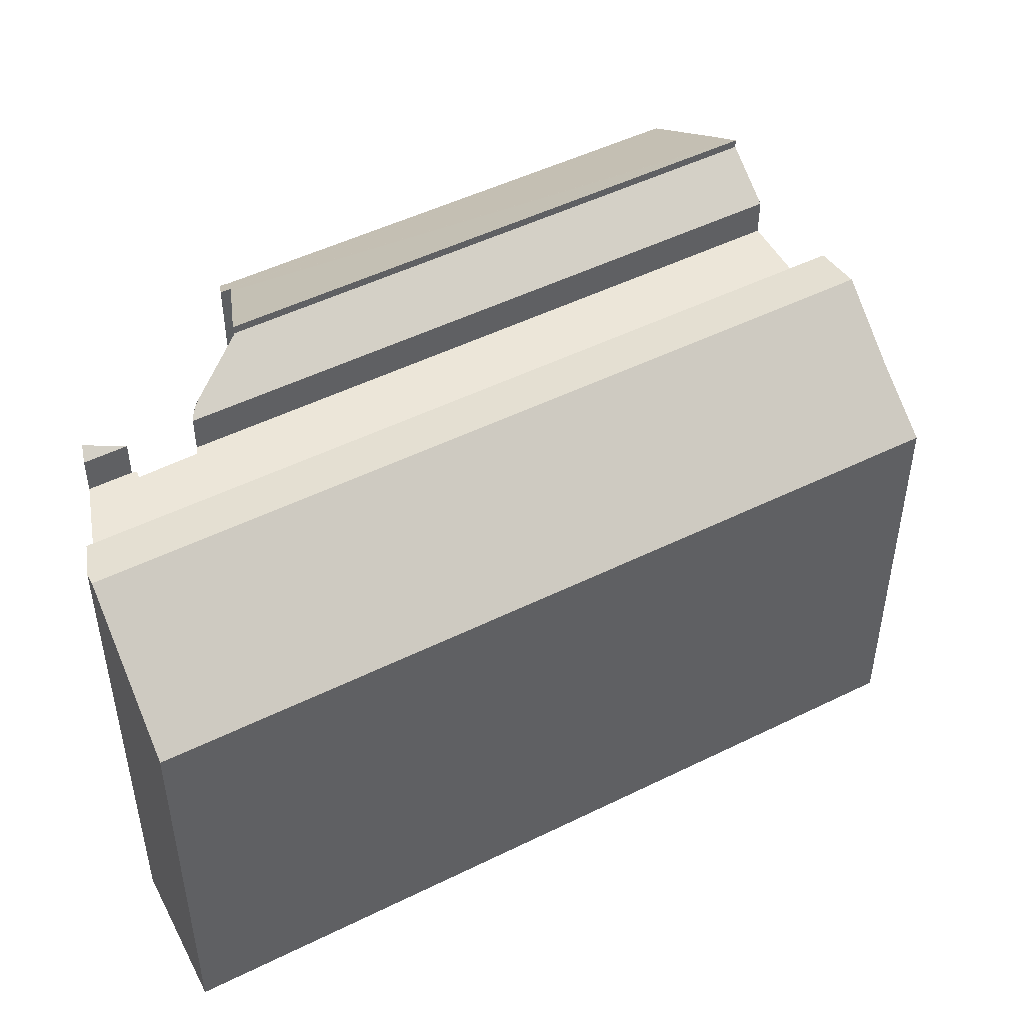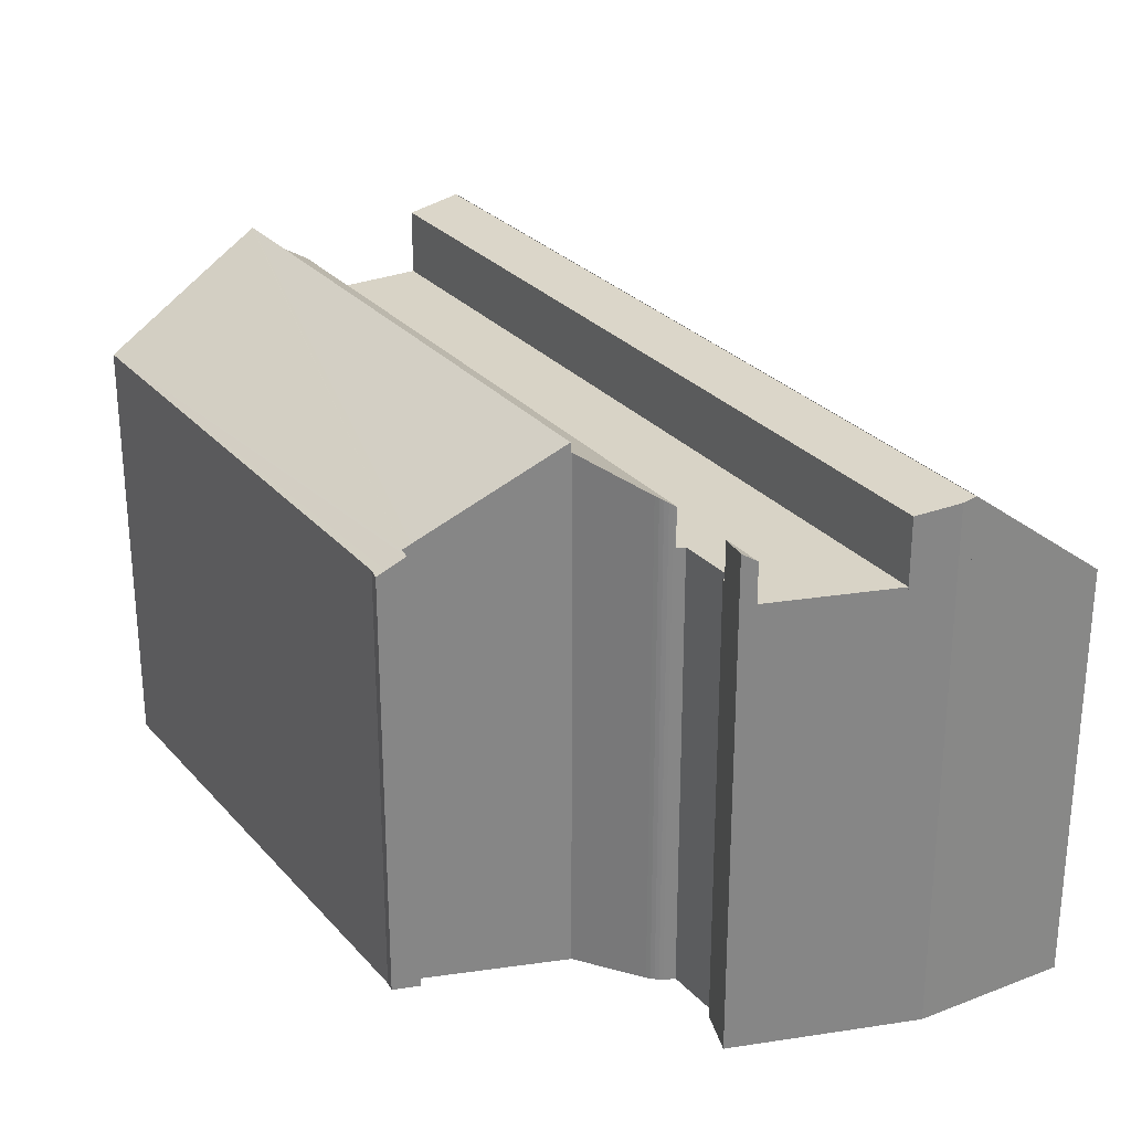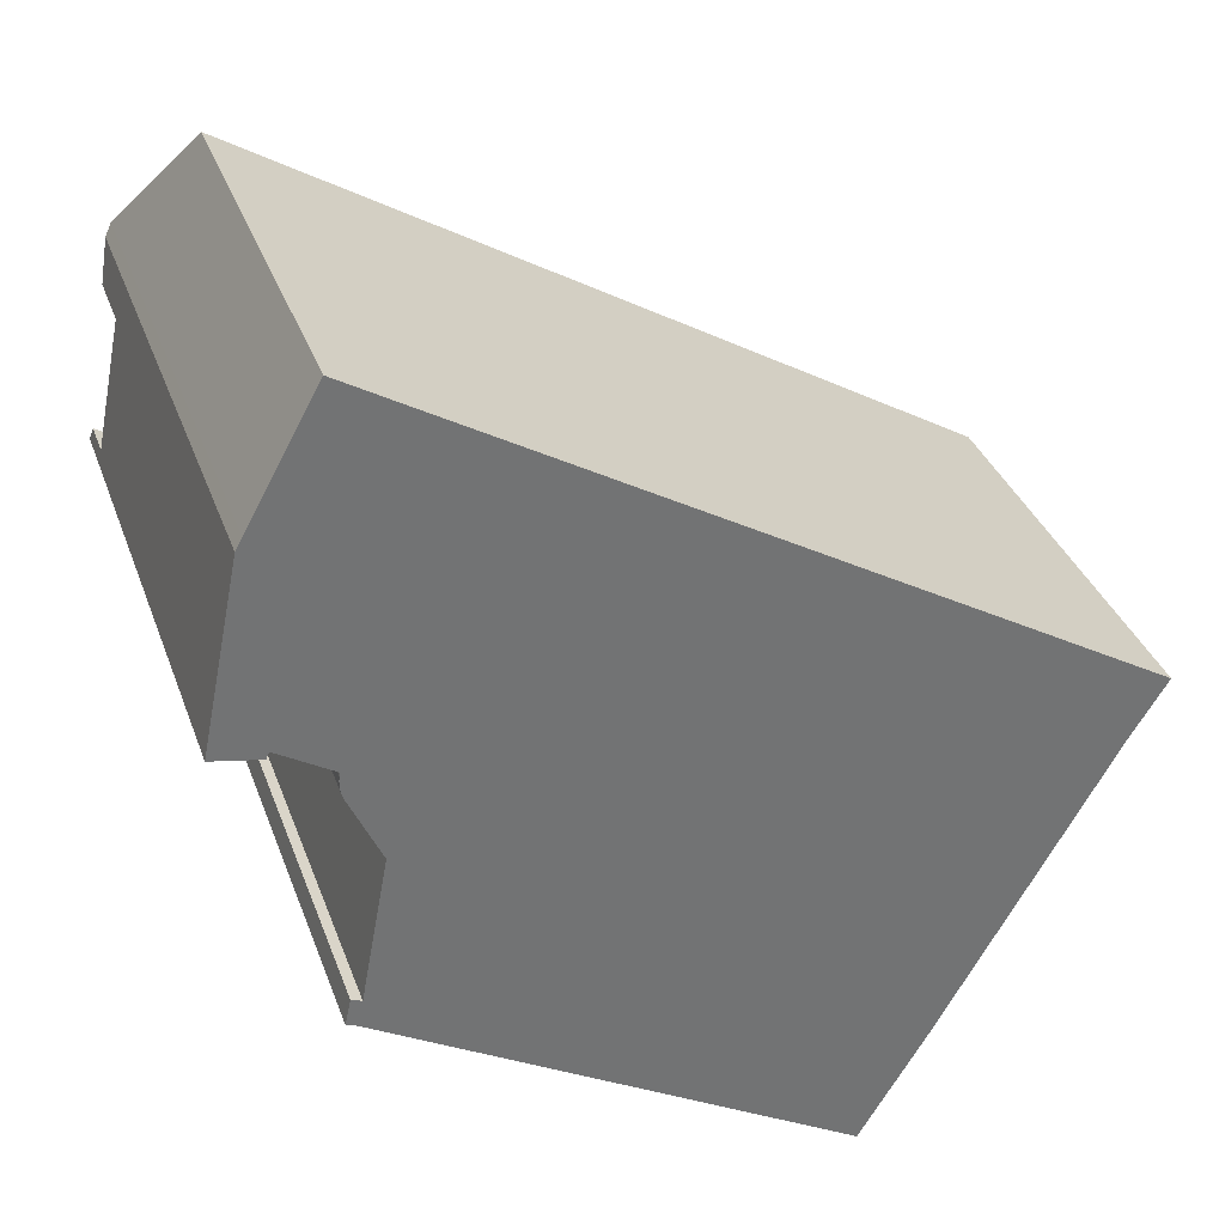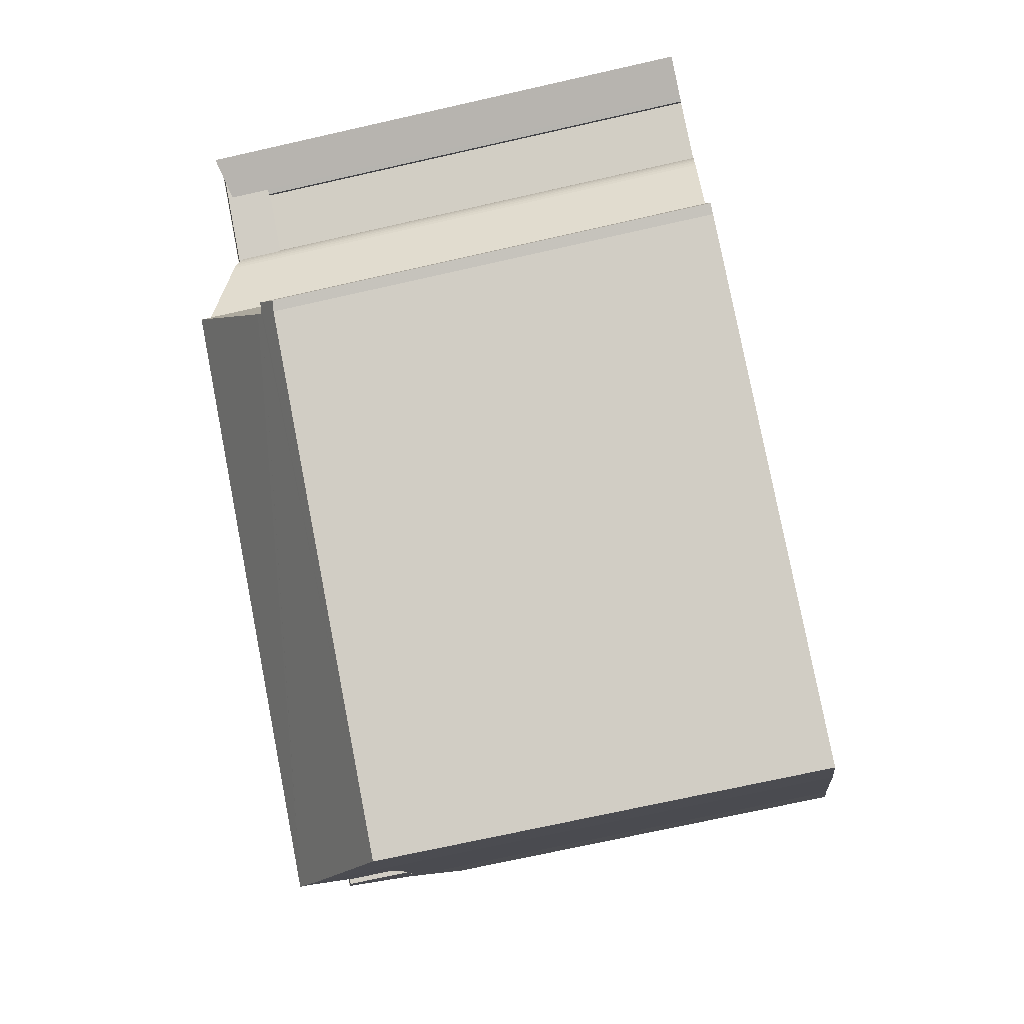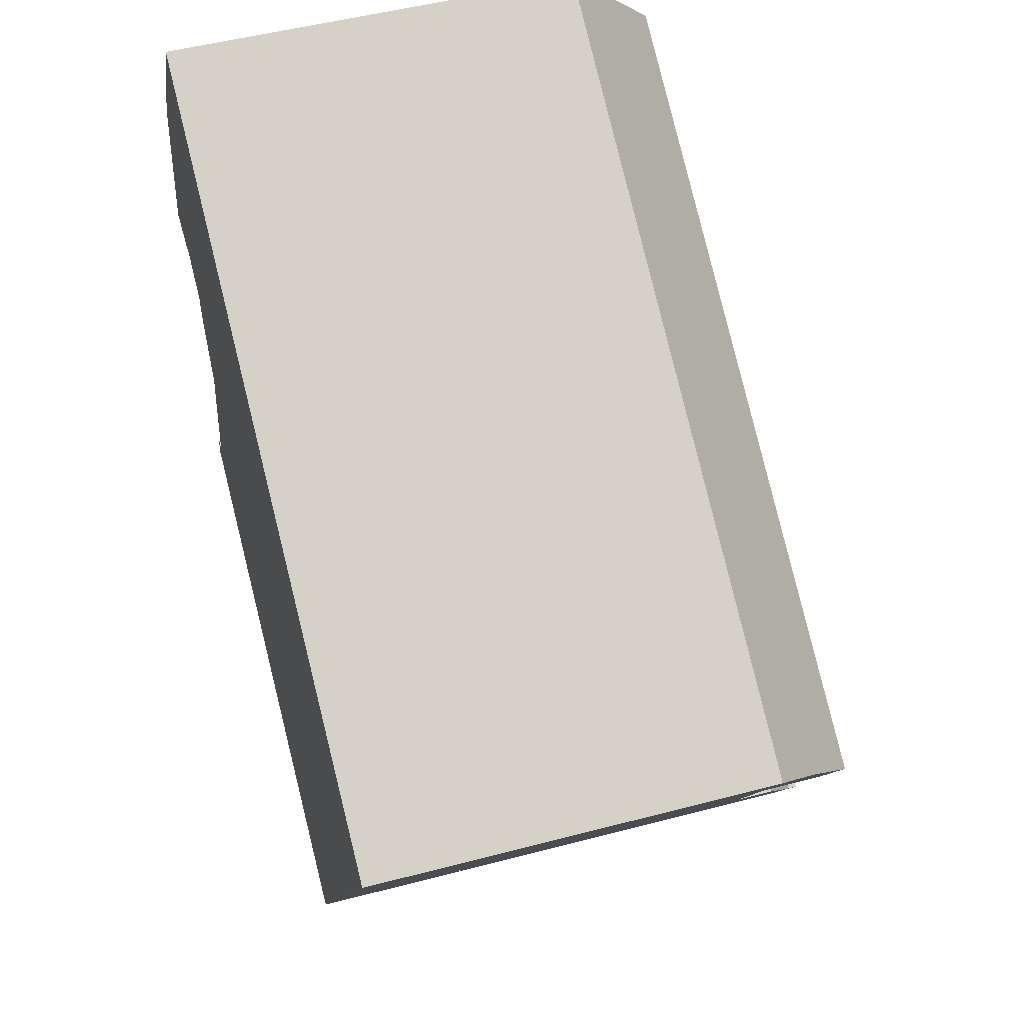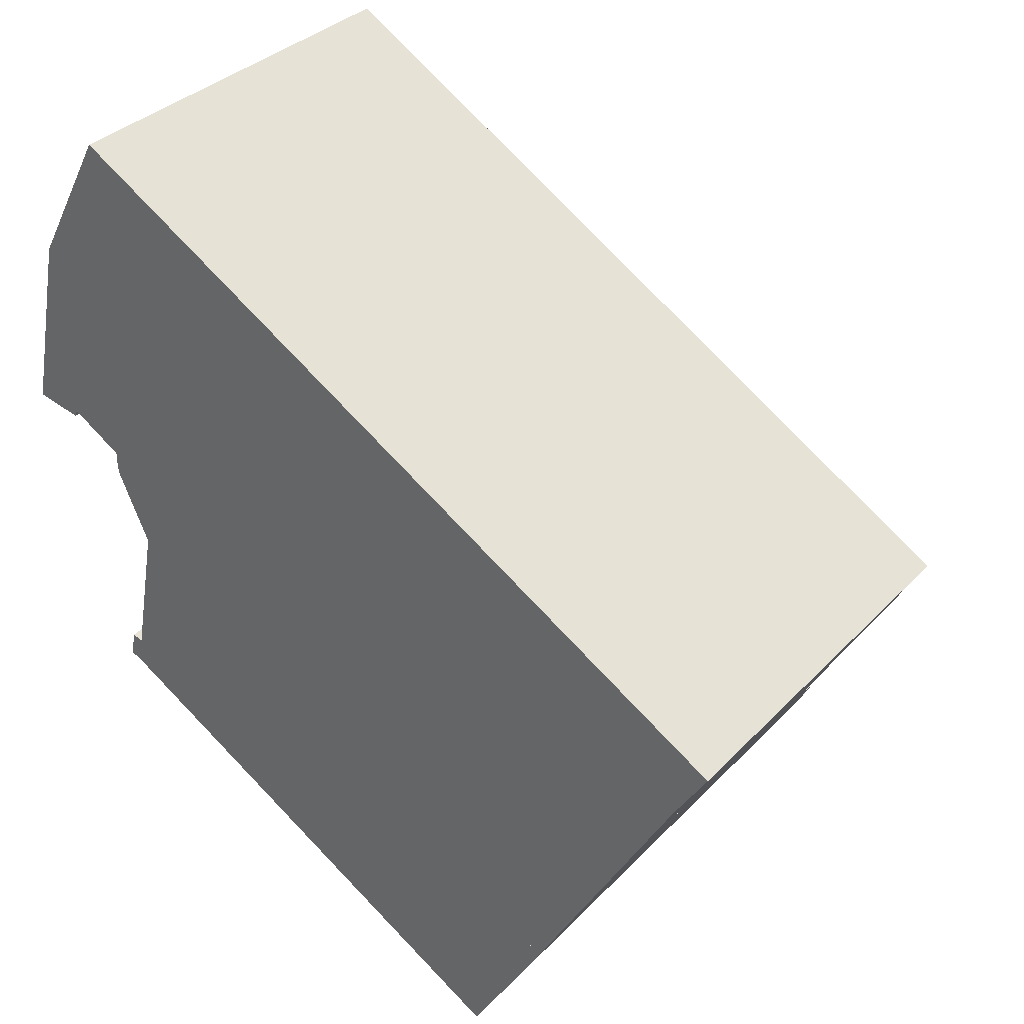
<metadata>
{"format":"obj","ext":"obj","renderer":"f3d","projection":"perspective","resolution":1024,"background":"white","views":[{"elev":49.3,"azim":2.2,"up":"+Y"},{"elev":28.2,"azim":-91.6,"up":"+Y"},{"elev":34.7,"azim":-18.5,"up":"+Z"},{"elev":-70.2,"azim":-77.2,"up":"+Z"},{"elev":50.0,"azim":73.8,"up":"+Z"},{"elev":33.9,"azim":36.2,"up":"+Z"}]}
</metadata>
<code>
v  6.566 25.38 -6.397
v  32.58 23.66 -18.68
v  31.2 25.38 -21.13
v  6.577 25.35 -6.339
v  4.94 23.66 -2.151
v  5.17 24.16 -3.233
v  5.024 24.01 -2.864
v  4.948 23.83 -2.474
v  4.94 1.317e-16 -2.151
v  32.58 1.144e-15 -18.68
v  31.2 1.294e-15 -21.13
v  6.566 3.917e-16 -6.397
v  6.577 3.882e-16 -6.339
v  5.089 24.09 -3.052
v  5.089 1.869e-16 -3.052
v  5.17 1.98e-16 -3.233
v  4.939 1.402e-16 -2.289
v  4.939 23.73 -2.289
v  5.024 1.754e-16 -2.864
v  4.977 23.92 -2.671
v  4.977 1.636e-16 -2.671
v  4.948 1.515e-16 -2.474
v  5.291 21.67 -13.31
v  31.2 25.82 -21.13
v  31.18 25.8 -21.15
v  5.364 21.91 -12.91
v  6.566 25.82 -6.397
v  4.606 21.09 -13.97
v  5.008 20.89 -14.56
v  4.519 20.83 -14.38
v  27.27 20.89 -27.79
v  4.79 21.62 -13.1
v  27.53 21.21 -27.36
v  30.33 24.69 -22.67
v  5.364 7.906e-16 -12.91
v  5.291 8.149e-16 -13.31
v  4.79 8.021e-16 -13.1
v  4.519 8.806e-16 -14.38
v  4.606 8.554e-16 -13.97
v  30.33 1.388e-15 -22.67
v  31.18 1.295e-15 -21.15
v  27.27 1.702e-15 -27.79
v  27.53 1.675e-15 -27.36
v  5.008 8.918e-16 -14.56
v  2.099 25.41 9.4
v  37.2 24.71 -10.51
v  36.74 25.41 -11.32
v  38.49 22.73 -8.217
v  40.18 20.3 -5.488
v  39.92 20.3 -5.335
v  5.357 20.3 15.34
v  5.357 -9.391e-16 15.34
v  39.92 3.267e-16 -5.335
v  40.18 3.36e-16 -5.488
v  38.49 5.031e-16 -8.217
v  36.74 6.929e-16 -11.32
v  37.2 6.433e-16 -10.51
v  2.099 -5.756e-16 9.4
v  35.48 24.91 -13.54
v  2.099 25.39 9.4
v  36.74 25.39 -11.32
v  1.388 24.91 6.845
v  1.792 25.27 8.84
v  1.792 -5.413e-16 8.84
v  1.388 -4.191e-16 6.845
v  35.48 8.294e-16 -13.54
v  0 24.08 1.475e-15
v  0.145 23.66 0.717
v  2.022 23.66 -0.406
v  0 0 0
v  2.022 2.486e-17 -0.406
v  0.145 -4.39e-17 0.717
v  2.022 21.77 -0.406
v  2.397 21.77 -0.124
v  2.268 21.77 -0.455
v  0.145 21.77 0.717
v  4.94 21.77 -2.151
v  35.48 21.77 -13.54
v  32.58 21.77 -18.68
v  4.997 21.77 -1.736
v  1.388 21.77 6.845
v  4.961 21.77 -1.918
v  4.997 1.063e-16 -1.736
v  2.397 7.593e-18 -0.124
v  4.961 1.174e-16 -1.918
v  2.268 2.786e-17 -0.455
g defaultobject
f 1 2 3
f 2 1 4
f 2 4 5
f 5 4 6
f 5 6 7
f 5 7 8
f 9 2 5
f 2 9 10
f 2 11 3
f 11 2 10
f 11 1 3
f 1 11 12
f 13 6 4
f 6 13 14
f 14 13 15
f 15 13 16
f 17 5 18
f 5 17 9
f 12 4 1
f 4 12 13
f 15 7 14
f 7 15 19
f 19 20 7
f 20 19 21
f 21 8 20
f 8 21 22
f 22 18 8
f 18 22 17
f 10 12 11
f 12 10 13
f 13 10 9
f 13 9 16
f 16 9 15
f 15 9 19
f 19 9 21
f 21 9 22
f 22 9 17
f 23 24 25
f 24 26 27
f 26 24 23
f 28 29 30
f 29 28 31
f 31 28 32
f 31 32 23
f 31 23 25
f 31 25 33
f 33 25 34
f 26 12 27
f 12 26 23
f 12 23 35
f 35 23 36
f 28 37 32
f 37 28 30
f 37 30 38
f 37 38 39
f 12 24 27
f 24 12 11
f 32 36 23
f 36 32 37
f 11 25 24
f 25 11 34
f 34 11 40
f 40 11 41
f 40 33 34
f 33 40 31
f 31 40 42
f 42 40 43
f 42 29 31
f 29 42 44
f 44 30 29
f 30 44 38
f 39 36 37
f 36 39 38
f 36 38 44
f 35 11 12
f 11 35 36
f 11 36 44
f 11 44 42
f 11 42 43
f 11 43 41
f 41 43 40
f 45 46 47
f 46 45 48
f 48 45 49
f 49 45 50
f 50 45 51
f 52 50 51
f 50 52 53
f 50 53 49
f 49 53 54
f 49 55 48
f 55 49 54
f 46 56 47
f 56 46 48
f 56 48 55
f 56 55 57
f 56 45 47
f 45 56 58
f 58 51 45
f 51 58 52
f 53 55 54
f 55 53 52
f 55 52 57
f 57 52 56
f 56 52 58
f 59 60 61
f 60 59 62
f 60 62 63
f 62 64 63
f 64 62 65
f 63 58 60
f 58 63 64
f 58 61 60
f 61 58 56
f 56 59 61
f 59 56 66
f 66 62 59
f 62 66 65
f 65 58 64
f 58 65 56
f 56 65 66
f 67 68 69
f 69 70 67
f 70 69 71
f 70 68 67
f 68 70 72
f 72 69 68
f 69 72 71
f 72 70 71
f 73 74 75
f 74 73 76
f 77 78 79
f 78 77 80
f 78 80 81
f 80 77 82
f 81 80 74
f 81 74 76
f 65 78 81
f 78 65 66
f 66 79 78
f 79 66 10
f 10 77 79
f 77 10 9
f 83 74 80
f 74 83 84
f 71 76 73
f 76 71 72
f 9 82 77
f 82 9 85
f 85 80 82
f 80 85 83
f 72 81 76
f 81 72 65
f 84 75 74
f 75 84 86
f 86 73 75
f 73 86 71
f 86 84 71
f 65 84 66
f 84 65 72
f 84 72 71
f 66 84 83
f 66 83 85
f 66 85 9
f 66 9 10

</code>
